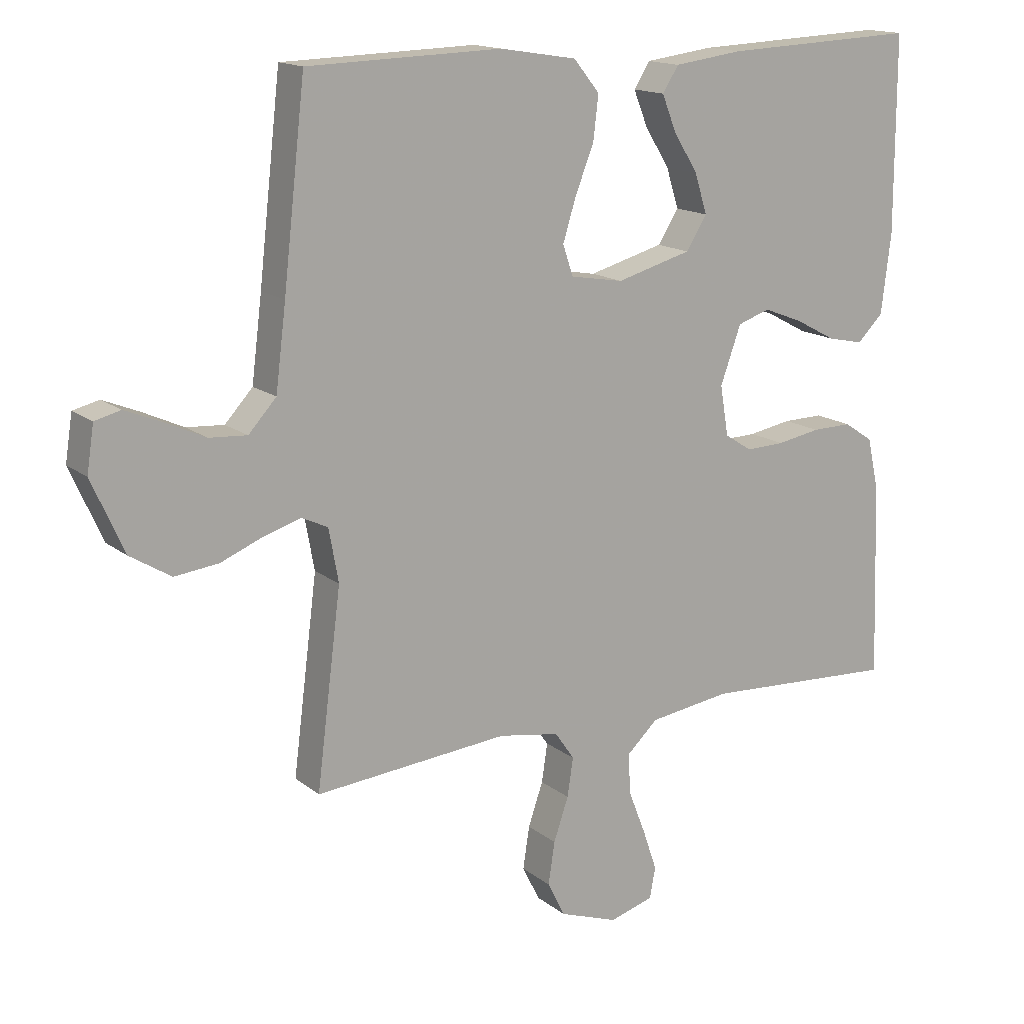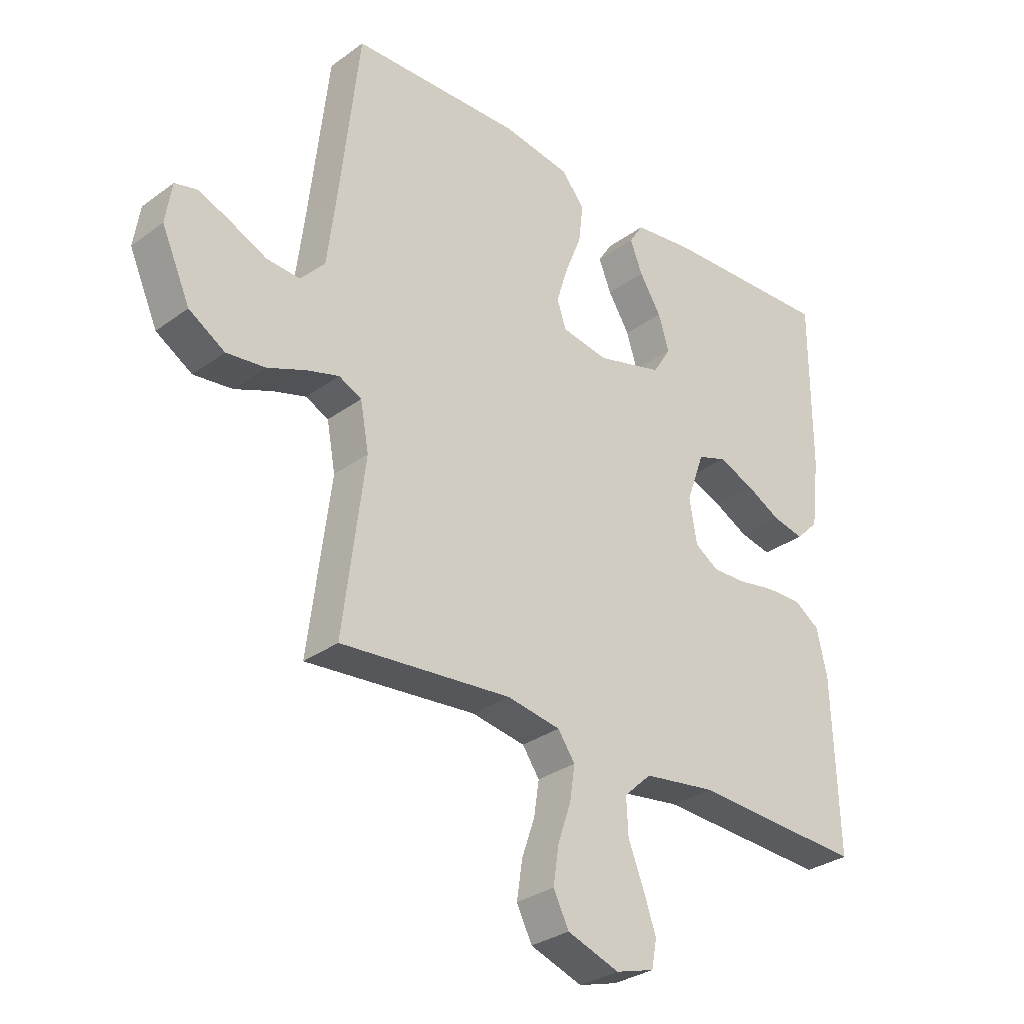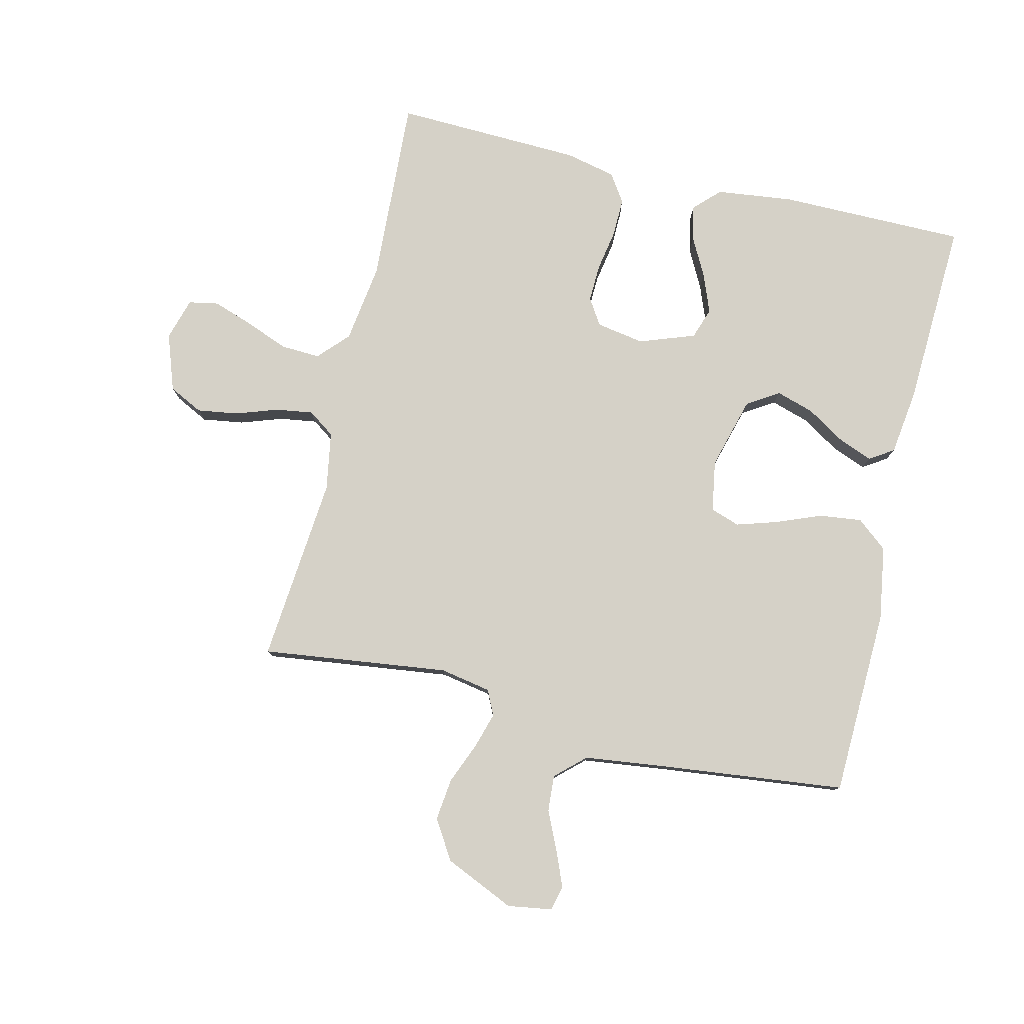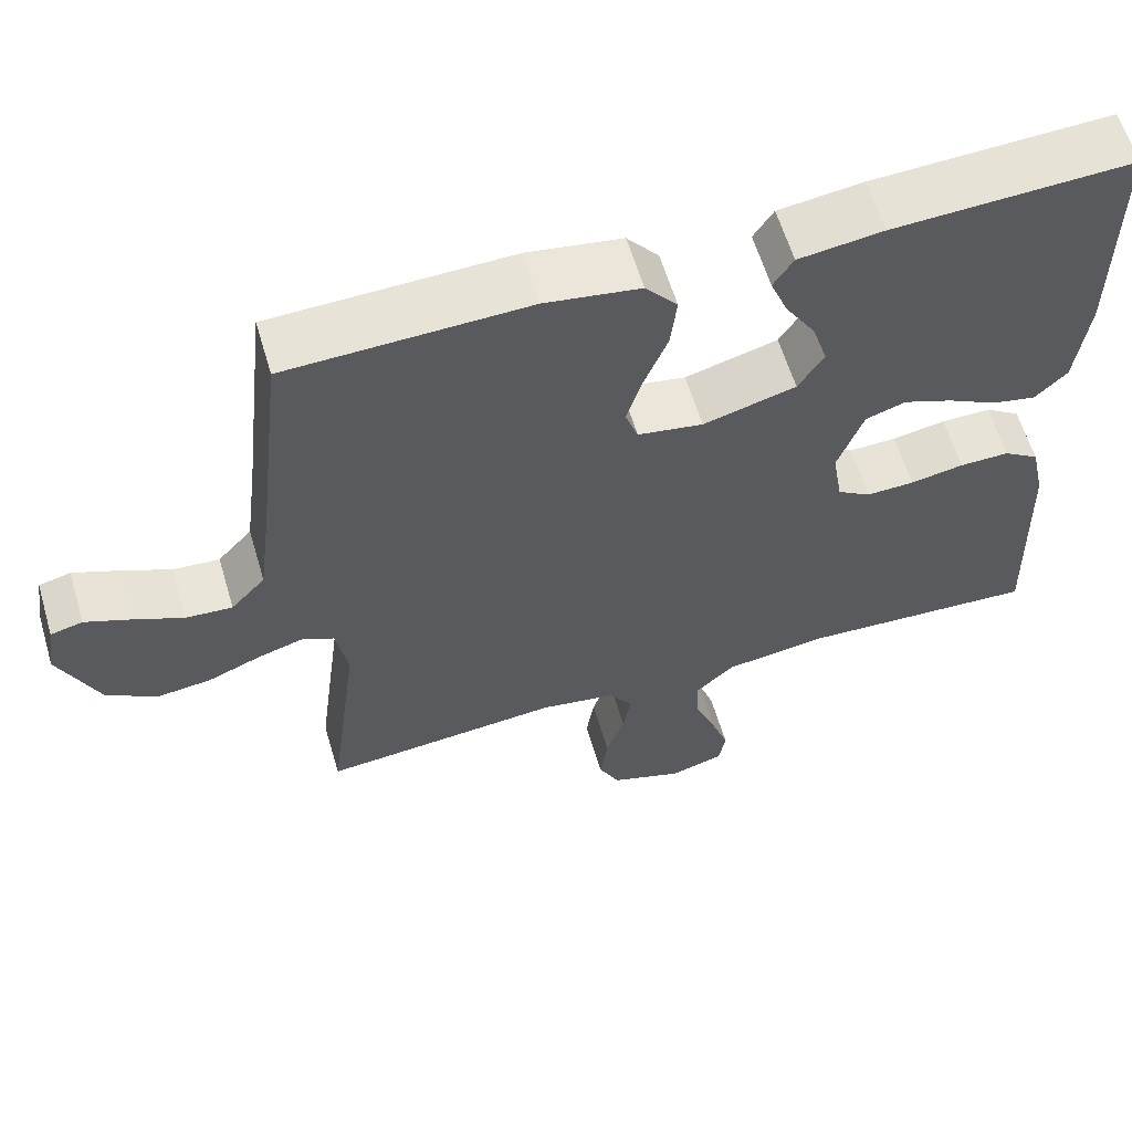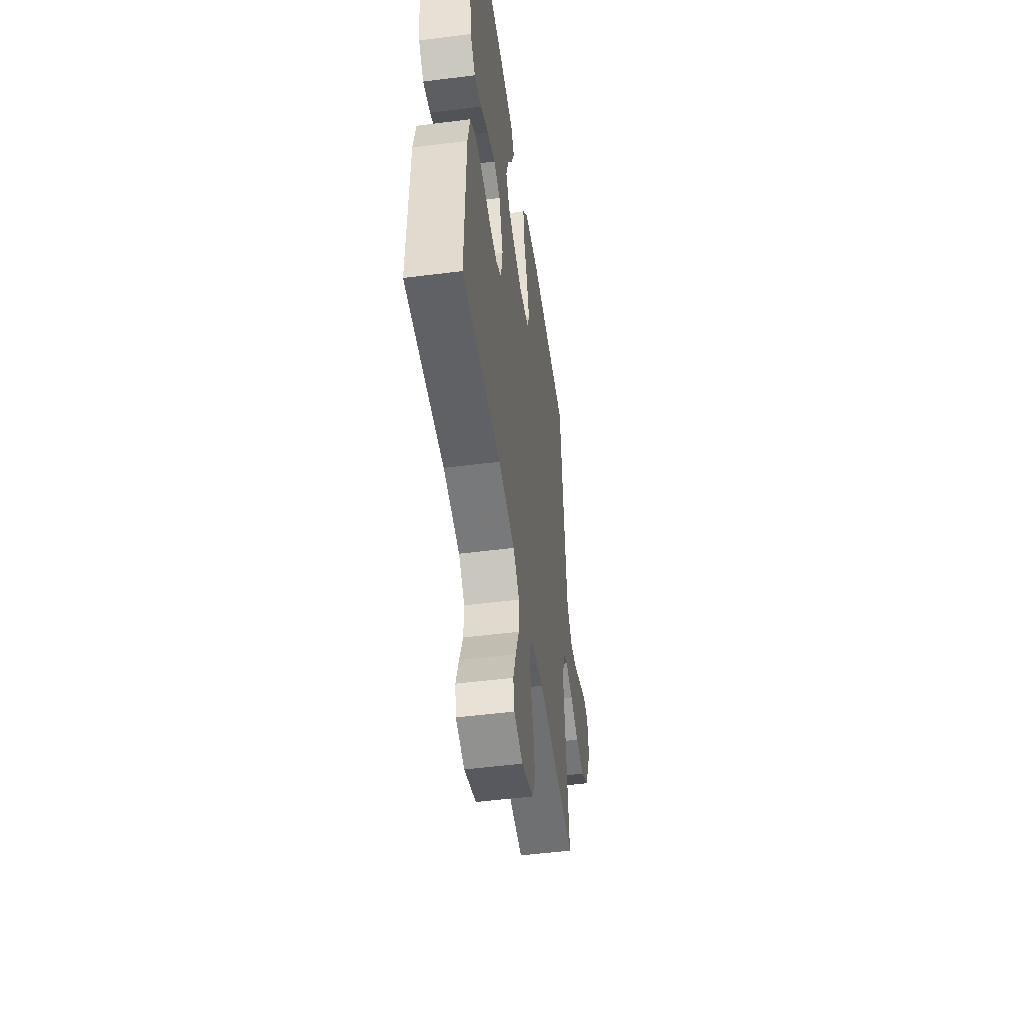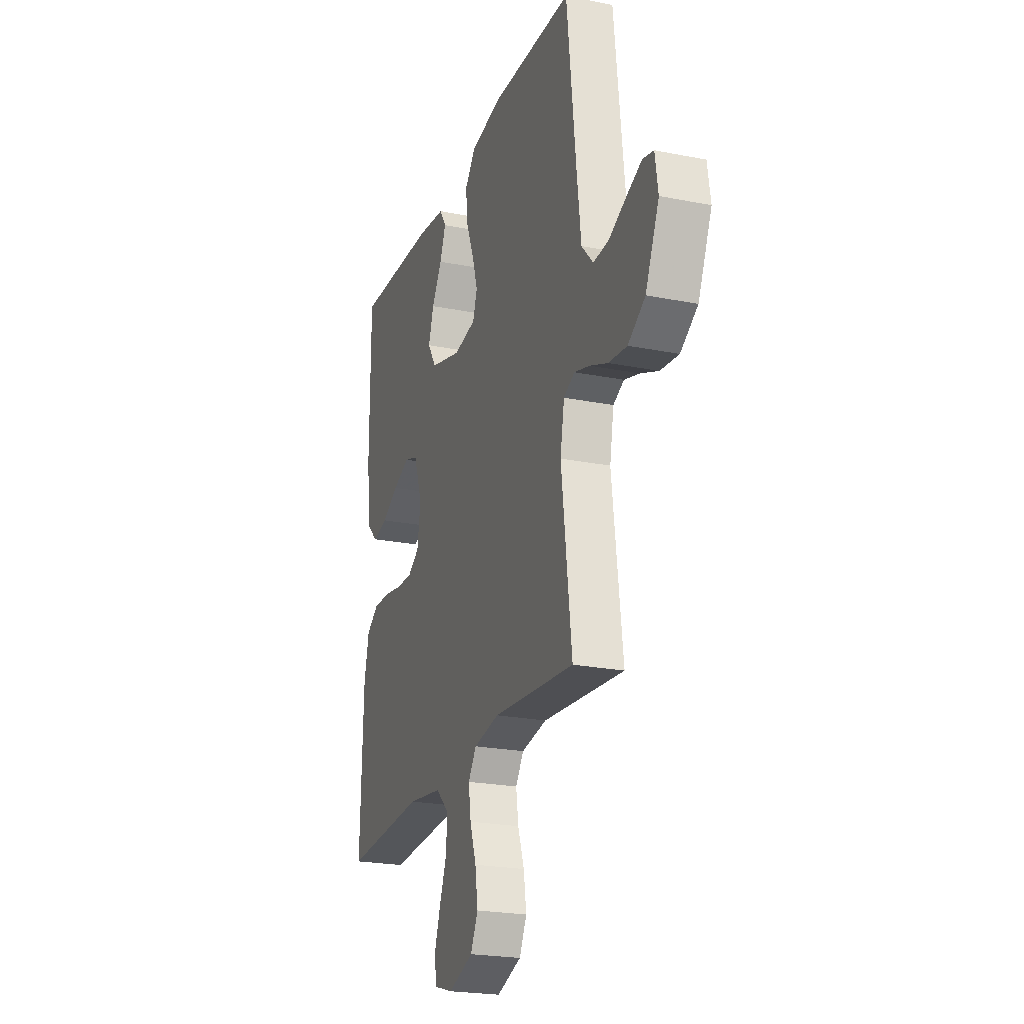
<metadata>
{"format":"obj","ext":"obj","renderer":"f3d","projection":"perspective","resolution":1024,"background":"white","views":[{"elev":15.3,"azim":-32.3,"up":"+Z"},{"elev":-30.8,"azim":-43.7,"up":"+Z"},{"elev":79.4,"azim":-76.6,"up":"+Y"},{"elev":60.7,"azim":-16.5,"up":"+Z"},{"elev":-49.9,"azim":98.0,"up":"+Z"},{"elev":-22.9,"azim":-108.8,"up":"+Z"}]}
</metadata>
<code>
v 0.5 0.07 0.5
v 0.5 0.07 0.2
v 0.485 0.07 0.077
v 0.445 0.07 0.037
v 0.389 0.07 0.049
v 0.327 0.07 0.082
v 0.265 0.07 0.106
v 0.215 0.07 0.089
v 0.183 0.07 0
v 0.196 0.07 -0.077
v 0.238 0.07 -0.104
v 0.298 0.07 -0.102
v 0.365 0.07 -0.09
v 0.427 0.07 -0.089
v 0.472 0.07 -0.119
v 0.49 0.07 -0.2
v 0.5 0.07 -0.5
v 0.2 0.07 -0.484
v 0.073 0.07 -0.502
v 0.025 0.07 -0.547
v 0.028 0.07 -0.61
v 0.055 0.07 -0.679
v 0.077 0.07 -0.743
v 0.068 0.07 -0.791
v 0 0.07 -0.811
v -0.091 0.07 -0.779
v -0.118 0.07 -0.725
v -0.108 0.07 -0.659
v -0.085 0.07 -0.592
v -0.076 0.07 -0.532
v -0.106 0.07 -0.489
v -0.2 0.07 -0.473
v -0.5 0.07 -0.5
v -0.462 0.07 -0.2
v -0.477 0.07 -0.118
v -0.517 0.07 -0.099
v -0.574 0.07 -0.116
v -0.64 0.07 -0.143
v -0.708 0.07 -0.151
v -0.771 0.07 -0.112
v -0.821 0.07 0
v -0.81 0.07 0.071
v -0.77 0.07 0.081
v -0.714 0.07 0.058
v -0.651 0.07 0.029
v -0.593 0.07 0.025
v -0.55 0.07 0.072
v -0.534 0.07 0.2
v -0.5 0.07 0.5
v -0.2 0.07 0.509
v -0.081 0.07 0.49
v -0.041 0.07 0.441
v -0.049 0.07 0.373
v -0.078 0.07 0.3
v -0.098 0.07 0.235
v -0.082 0.07 0.188
v 0 0.07 0.174
v 0.116 0.07 0.206
v 0.148 0.07 0.257
v 0.129 0.07 0.318
v 0.091 0.07 0.379
v 0.069 0.07 0.434
v 0.094 0.07 0.473
v 0.2 0.07 0.487
v 0.5 0 0.5
v 0.5 0 0.2
v 0.485 0 0.077
v 0.445 0 0.037
v 0.389 0 0.049
v 0.327 0 0.082
v 0.265 0 0.106
v 0.215 0 0.089
v 0.183 0 0
v 0.196 0 -0.077
v 0.238 0 -0.104
v 0.298 0 -0.102
v 0.365 0 -0.09
v 0.427 0 -0.089
v 0.472 0 -0.119
v 0.49 0 -0.2
v 0.5 0 -0.5
v 0.2 0 -0.484
v 0.073 0 -0.502
v 0.025 0 -0.547
v 0.028 0 -0.61
v 0.055 0 -0.679
v 0.077 0 -0.743
v 0.068 0 -0.791
v 0 0 -0.811
v -0.091 0 -0.779
v -0.118 0 -0.725
v -0.108 0 -0.659
v -0.085 0 -0.592
v -0.076 0 -0.532
v -0.106 0 -0.489
v -0.2 0 -0.473
v -0.5 0 -0.5
v -0.462 0 -0.2
v -0.477 0 -0.118
v -0.517 0 -0.099
v -0.574 0 -0.116
v -0.64 0 -0.143
v -0.708 0 -0.151
v -0.771 0 -0.112
v -0.821 0 0
v -0.81 0 0.071
v -0.77 0 0.081
v -0.714 0 0.058
v -0.651 0 0.029
v -0.593 0 0.025
v -0.55 0 0.072
v -0.534 0 0.2
v -0.5 0 0.5
v -0.2 0 0.509
v -0.081 0 0.49
v -0.041 0 0.441
v -0.049 0 0.373
v -0.078 0 0.3
v -0.098 0 0.235
v -0.082 0 0.188
v 0 0 0.174
v 0.116 0 0.206
v 0.148 0 0.257
v 0.129 0 0.318
v 0.091 0 0.379
v 0.069 0 0.434
v 0.094 0 0.473
v 0.2 0 0.487
f 60 61 62 63
f 59 60 63 64
f 51 52 53 54
f 51 54 55
f 48 49 50 51
f 47 48 51 55
f 46 47 55 56
f 42 43 44 45
f 40 41 42 45
f 40 45 46
f 37 38 39 40
f 36 37 40 46
f 35 36 46 56
f 32 33 34
f 31 32 34 35
f 26 27 28 29
f 26 29 30
f 25 26 30
f 24 25 30
f 21 22 23 24
f 21 24 30
f 20 21 30 31
f 15 16 17 18
f 15 18 19
f 12 13 14 15
f 11 12 15 19
f 10 11 19 20
f 3 4 5 6
f 3 6 7
f 2 3 7
f 59 64 1 2
f 58 59 2 7
f 57 58 7 8
f 56 57 8 9
f 20 31 35 56
f 9 10 20 56
f 127 126 125 124
f 128 127 124 123
f 118 117 116 115
f 119 118 115
f 115 114 113 112
f 119 115 112 111
f 120 119 111 110
f 109 108 107 106
f 109 106 105 104
f 110 109 104
f 104 103 102 101
f 110 104 101 100
f 120 110 100 99
f 98 97 96
f 99 98 96 95
f 93 92 91 90
f 94 93 90
f 94 90 89
f 94 89 88
f 88 87 86 85
f 94 88 85
f 95 94 85 84
f 82 81 80 79
f 83 82 79
f 79 78 77 76
f 83 79 76 75
f 84 83 75 74
f 70 69 68 67
f 71 70 67
f 71 67 66
f 66 65 128 123
f 71 66 123 122
f 72 71 122 121
f 73 72 121 120
f 120 99 95 84
f 120 84 74 73
f 1 65 66 2
f 2 66 67 3
f 3 67 68 4
f 4 68 69 5
f 5 69 70 6
f 6 70 71 7
f 7 71 72 8
f 8 72 73 9
f 9 73 74 10
f 10 74 75 11
f 11 75 76 12
f 12 76 77 13
f 13 77 78 14
f 14 78 79 15
f 15 79 80 16
f 16 80 81 17
f 17 81 82 18
f 18 82 83 19
f 19 83 84 20
f 20 84 85 21
f 21 85 86 22
f 22 86 87 23
f 23 87 88 24
f 24 88 89 25
f 25 89 90 26
f 26 90 91 27
f 27 91 92 28
f 28 92 93 29
f 29 93 94 30
f 30 94 95 31
f 31 95 96 32
f 32 96 97 33
f 33 97 98 34
f 34 98 99 35
f 35 99 100 36
f 36 100 101 37
f 37 101 102 38
f 38 102 103 39
f 39 103 104 40
f 40 104 105 41
f 41 105 106 42
f 42 106 107 43
f 43 107 108 44
f 44 108 109 45
f 45 109 110 46
f 46 110 111 47
f 47 111 112 48
f 48 112 113 49
f 49 113 114 50
f 50 114 115 51
f 51 115 116 52
f 52 116 117 53
f 53 117 118 54
f 54 118 119 55
f 55 119 120 56
f 56 120 121 57
f 57 121 122 58
f 58 122 123 59
f 59 123 124 60
f 60 124 125 61
f 61 125 126 62
f 62 126 127 63
f 63 127 128 64
f 64 128 65 1

</code>
